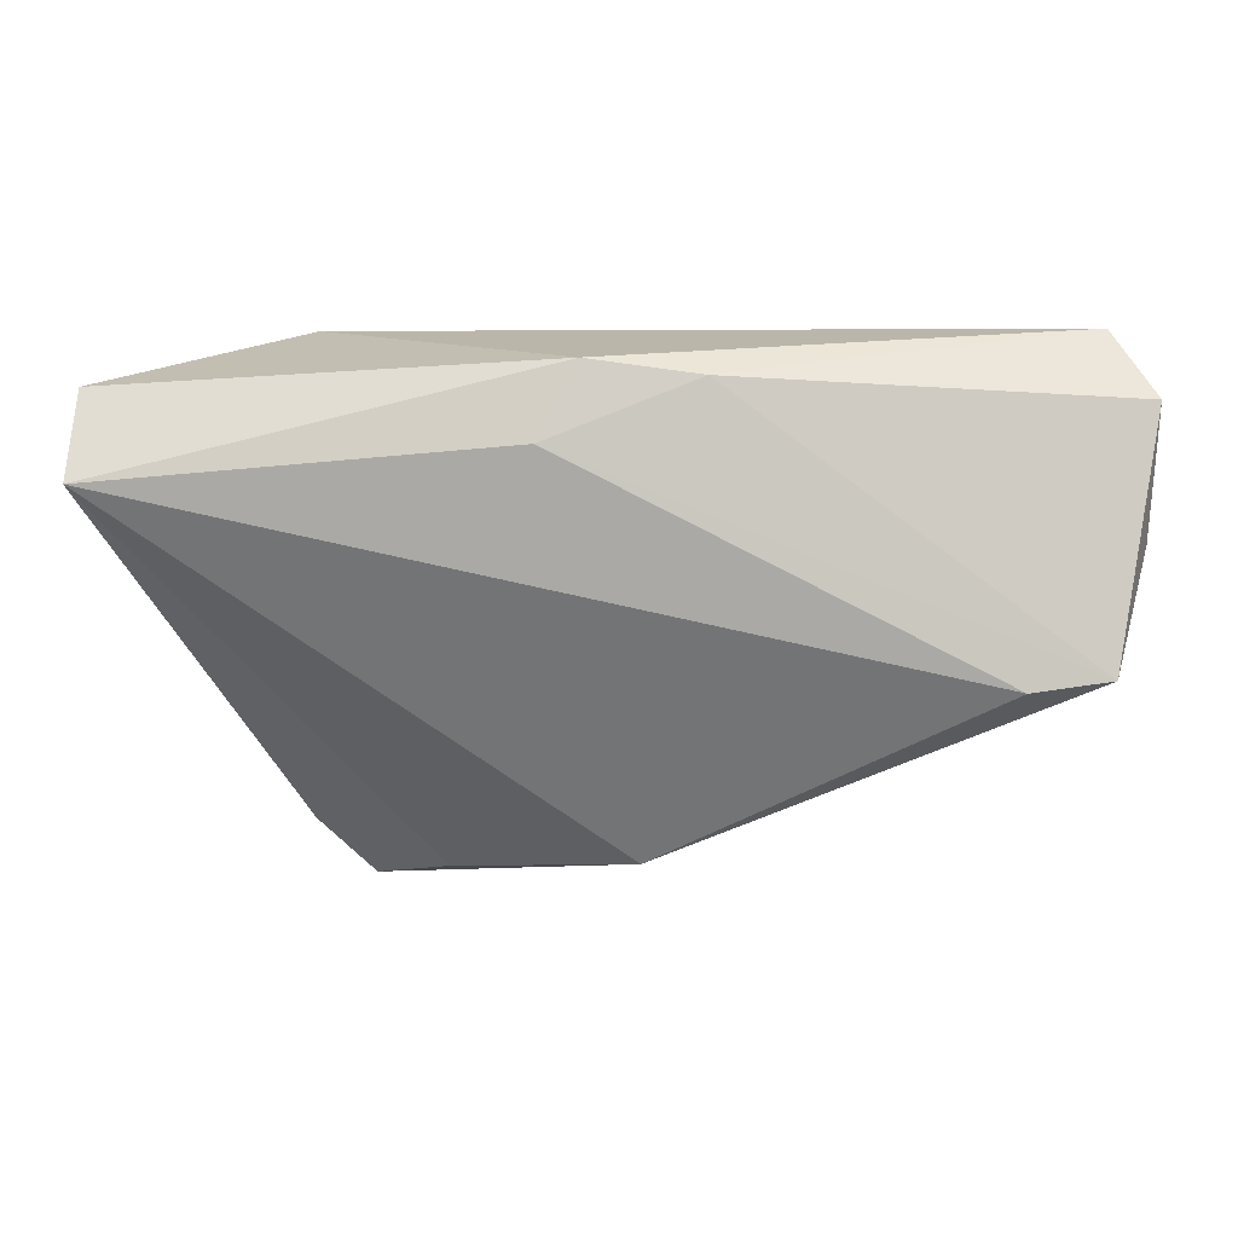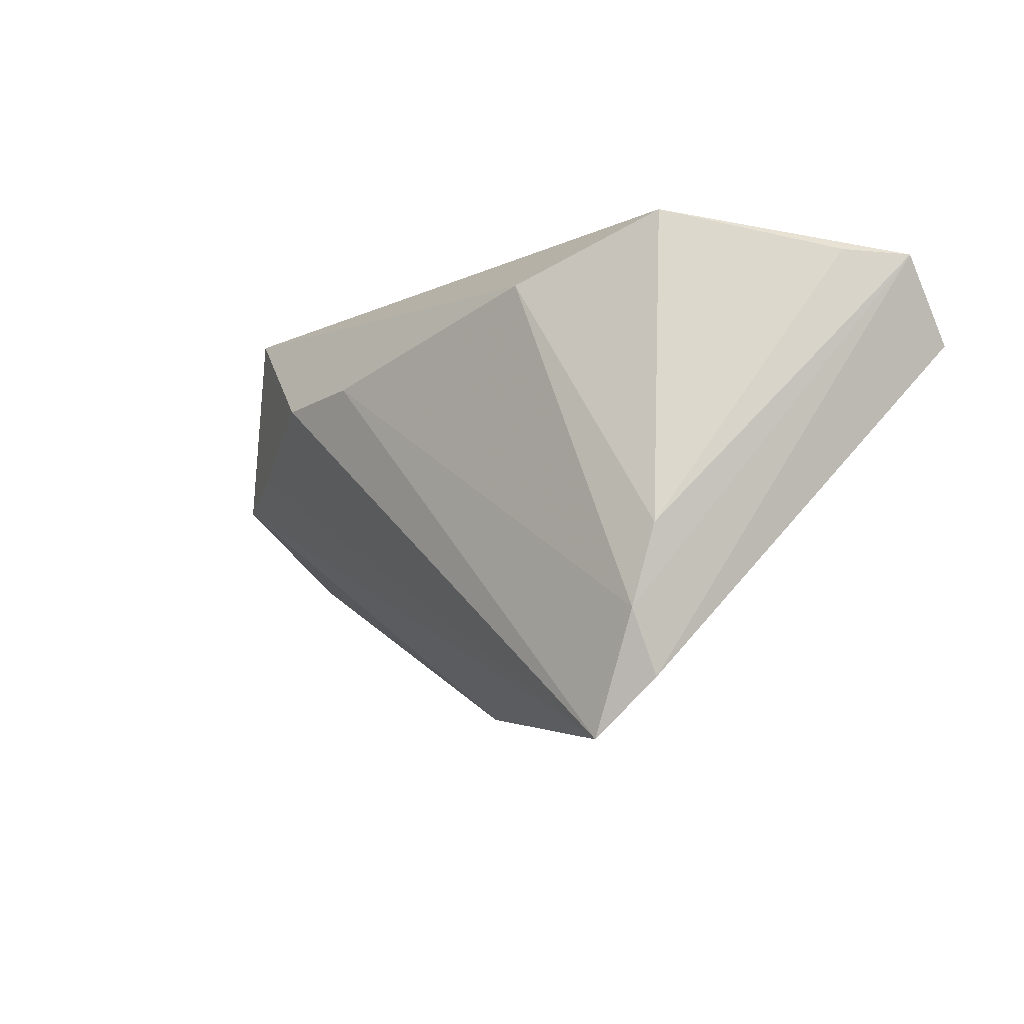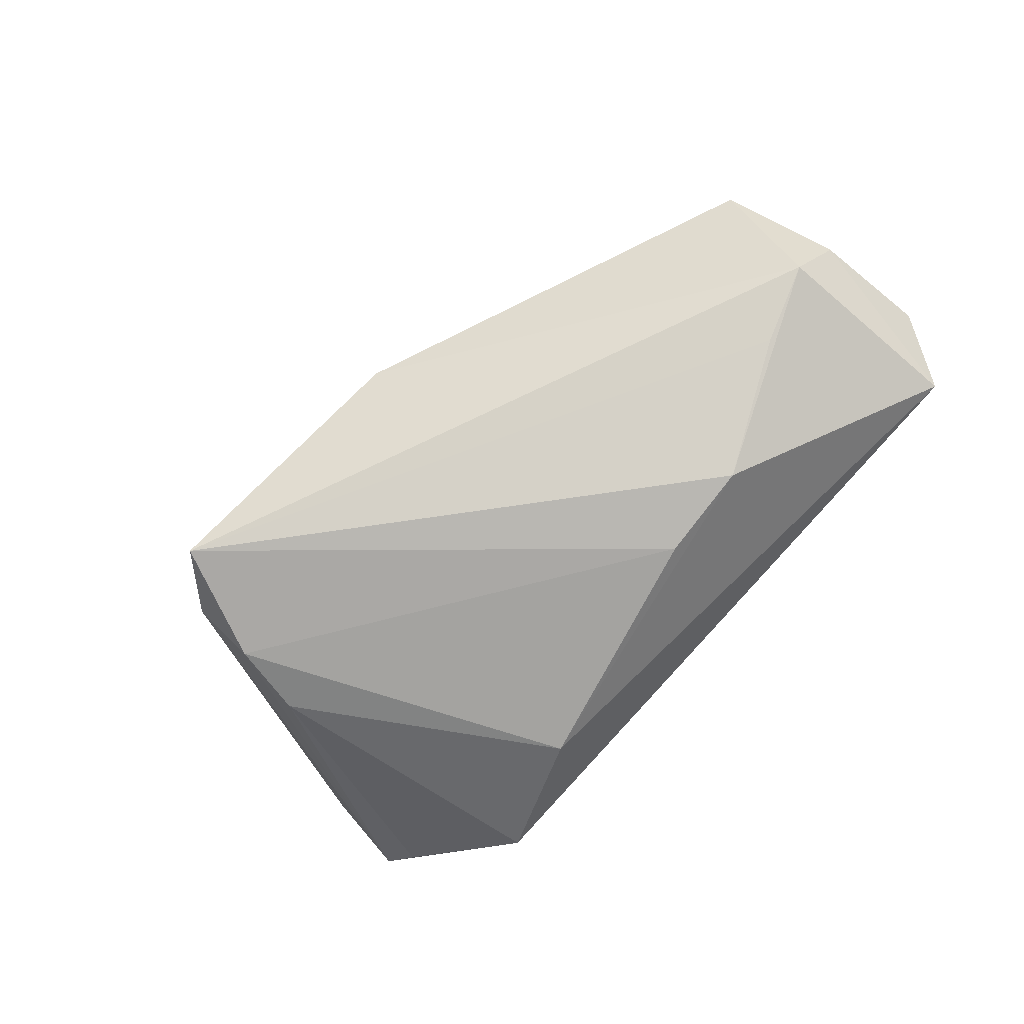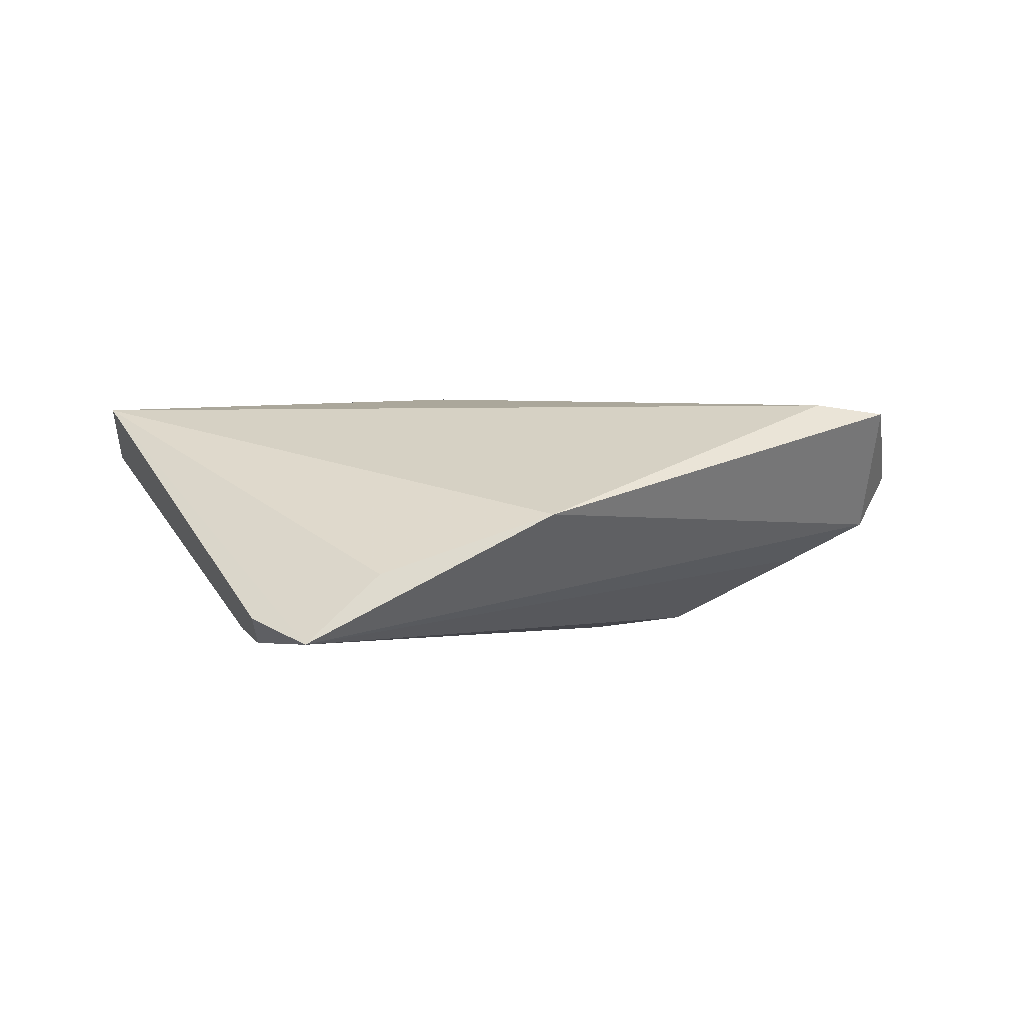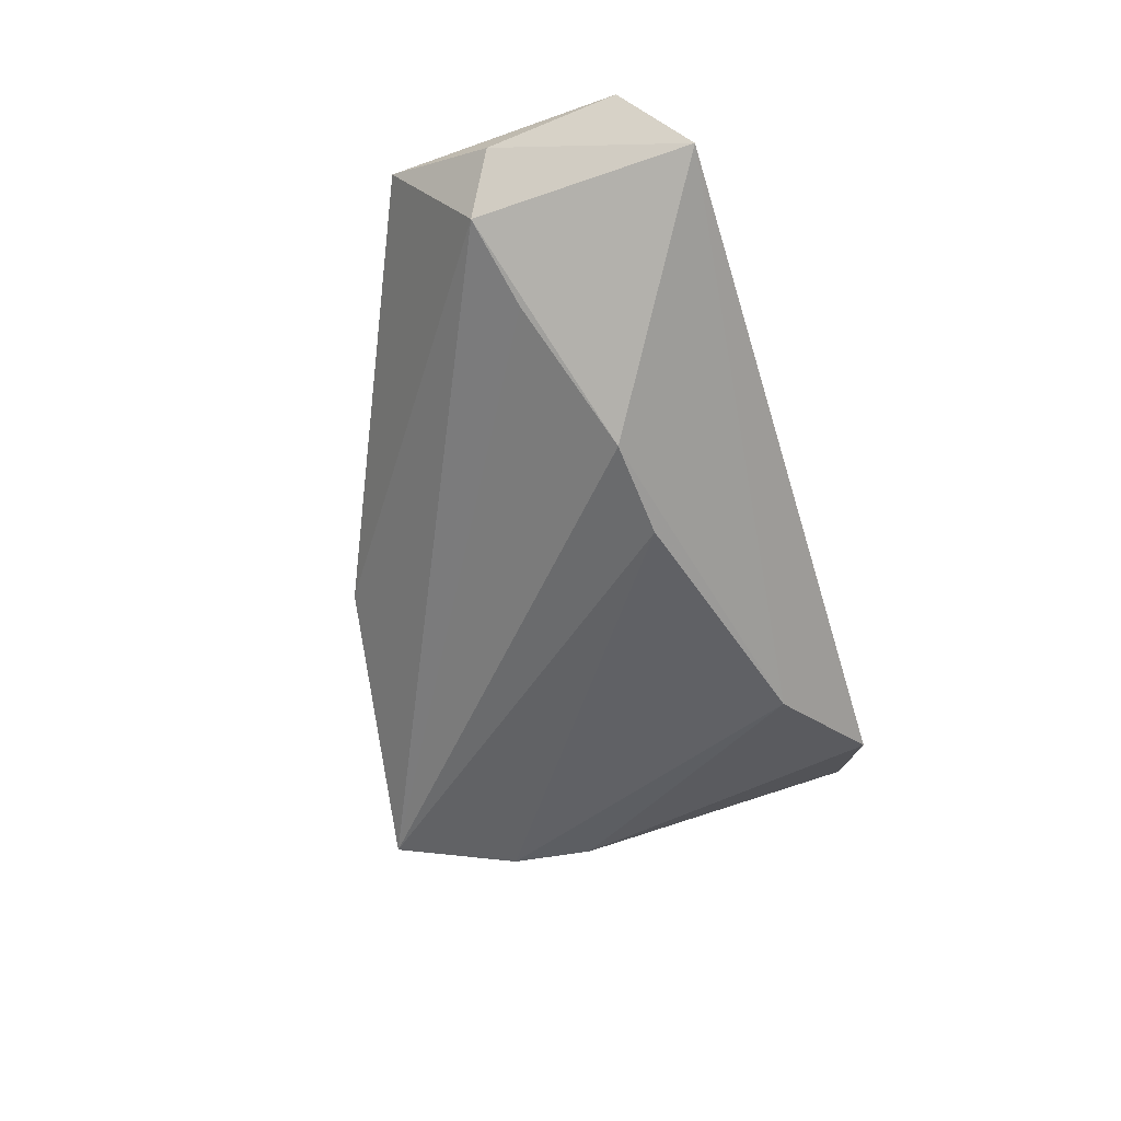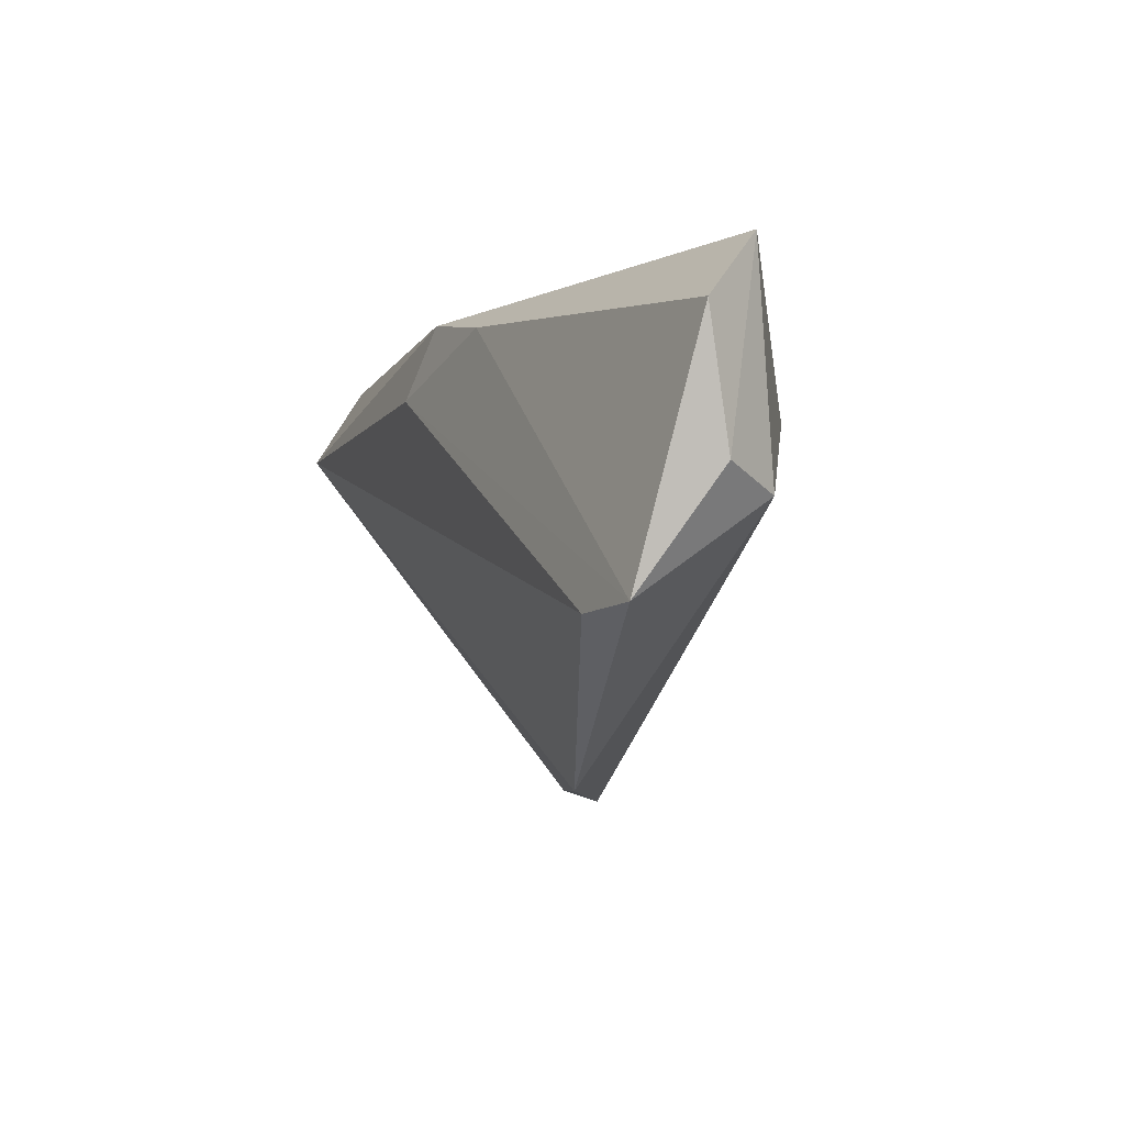
<metadata>
{"format":"obj","ext":"obj","renderer":"f3d","projection":"perspective","resolution":1024,"background":"white","views":[{"elev":5.5,"azim":1.1,"up":"+Y"},{"elev":-9.5,"azim":-136.5,"up":"+Y"},{"elev":-73.0,"azim":48.1,"up":"+Z"},{"elev":-0.5,"azim":-6.0,"up":"+Z"},{"elev":-50.2,"azim":107.0,"up":"+Z"},{"elev":-1.4,"azim":68.2,"up":"+Y"}]}
</metadata>
<code>
v -0.007104 0.01326 0.019
v -0.01922 -0.03917 -0.008144
v 0.01755 0.009382 -0.01801
v -0.03581 -0.02607 -0.01801
v -0.01629 0.01815 -0.01801
v 0.05852 0.02623 0.001013
v 0.04764 -0.01451 0.01659
v -0.05929 0.01947 0.009607
v -0.002168 0.02269 0.01642
v 0.06338 0.01804 0.009039
v 0.004504 -0.03725 -8.855e-05
v -0.05336 0.02006 0.003273
v 0.03064 0.0084 -0.01641
v -0.02913 -0.04181 -0.01734
v 0.05784 -0.01321 0.01539
v 0.01207 0.02078 0.01601
v 0.04762 0.001052 -0.006952
v -0.03832 -0.0157 -0.01662
v -0.03636 -0.03435 -0.01419
v 0.06258 0.001383 0.006121
v 0.05783 -0.001974 -0.001396
v -0.03473 0.02623 -0.01059
v -0.05963 0.008697 0.01659
f 5 18 22
f 6 13 5
f 5 22 6
f 10 20 6
f 10 6 16
f 7 1 23
f 23 8 19
f 23 11 7
f 19 14 23
f 7 11 15
f 15 20 10
f 10 16 15
f 15 1 7
f 15 16 1
f 12 18 8
f 8 22 12
f 12 22 18
f 5 13 3
f 13 14 3
f 4 18 5
f 5 3 4
f 4 3 14
f 4 14 19
f 19 8 4
f 8 18 4
f 11 14 21
f 21 15 11
f 20 15 21
f 13 6 21
f 21 6 20
f 1 16 9
f 8 23 9
f 9 23 1
f 9 22 8
f 9 6 22
f 9 16 6
f 2 14 11
f 11 23 2
f 2 23 14
f 17 14 13
f 13 21 17
f 17 21 14

</code>
